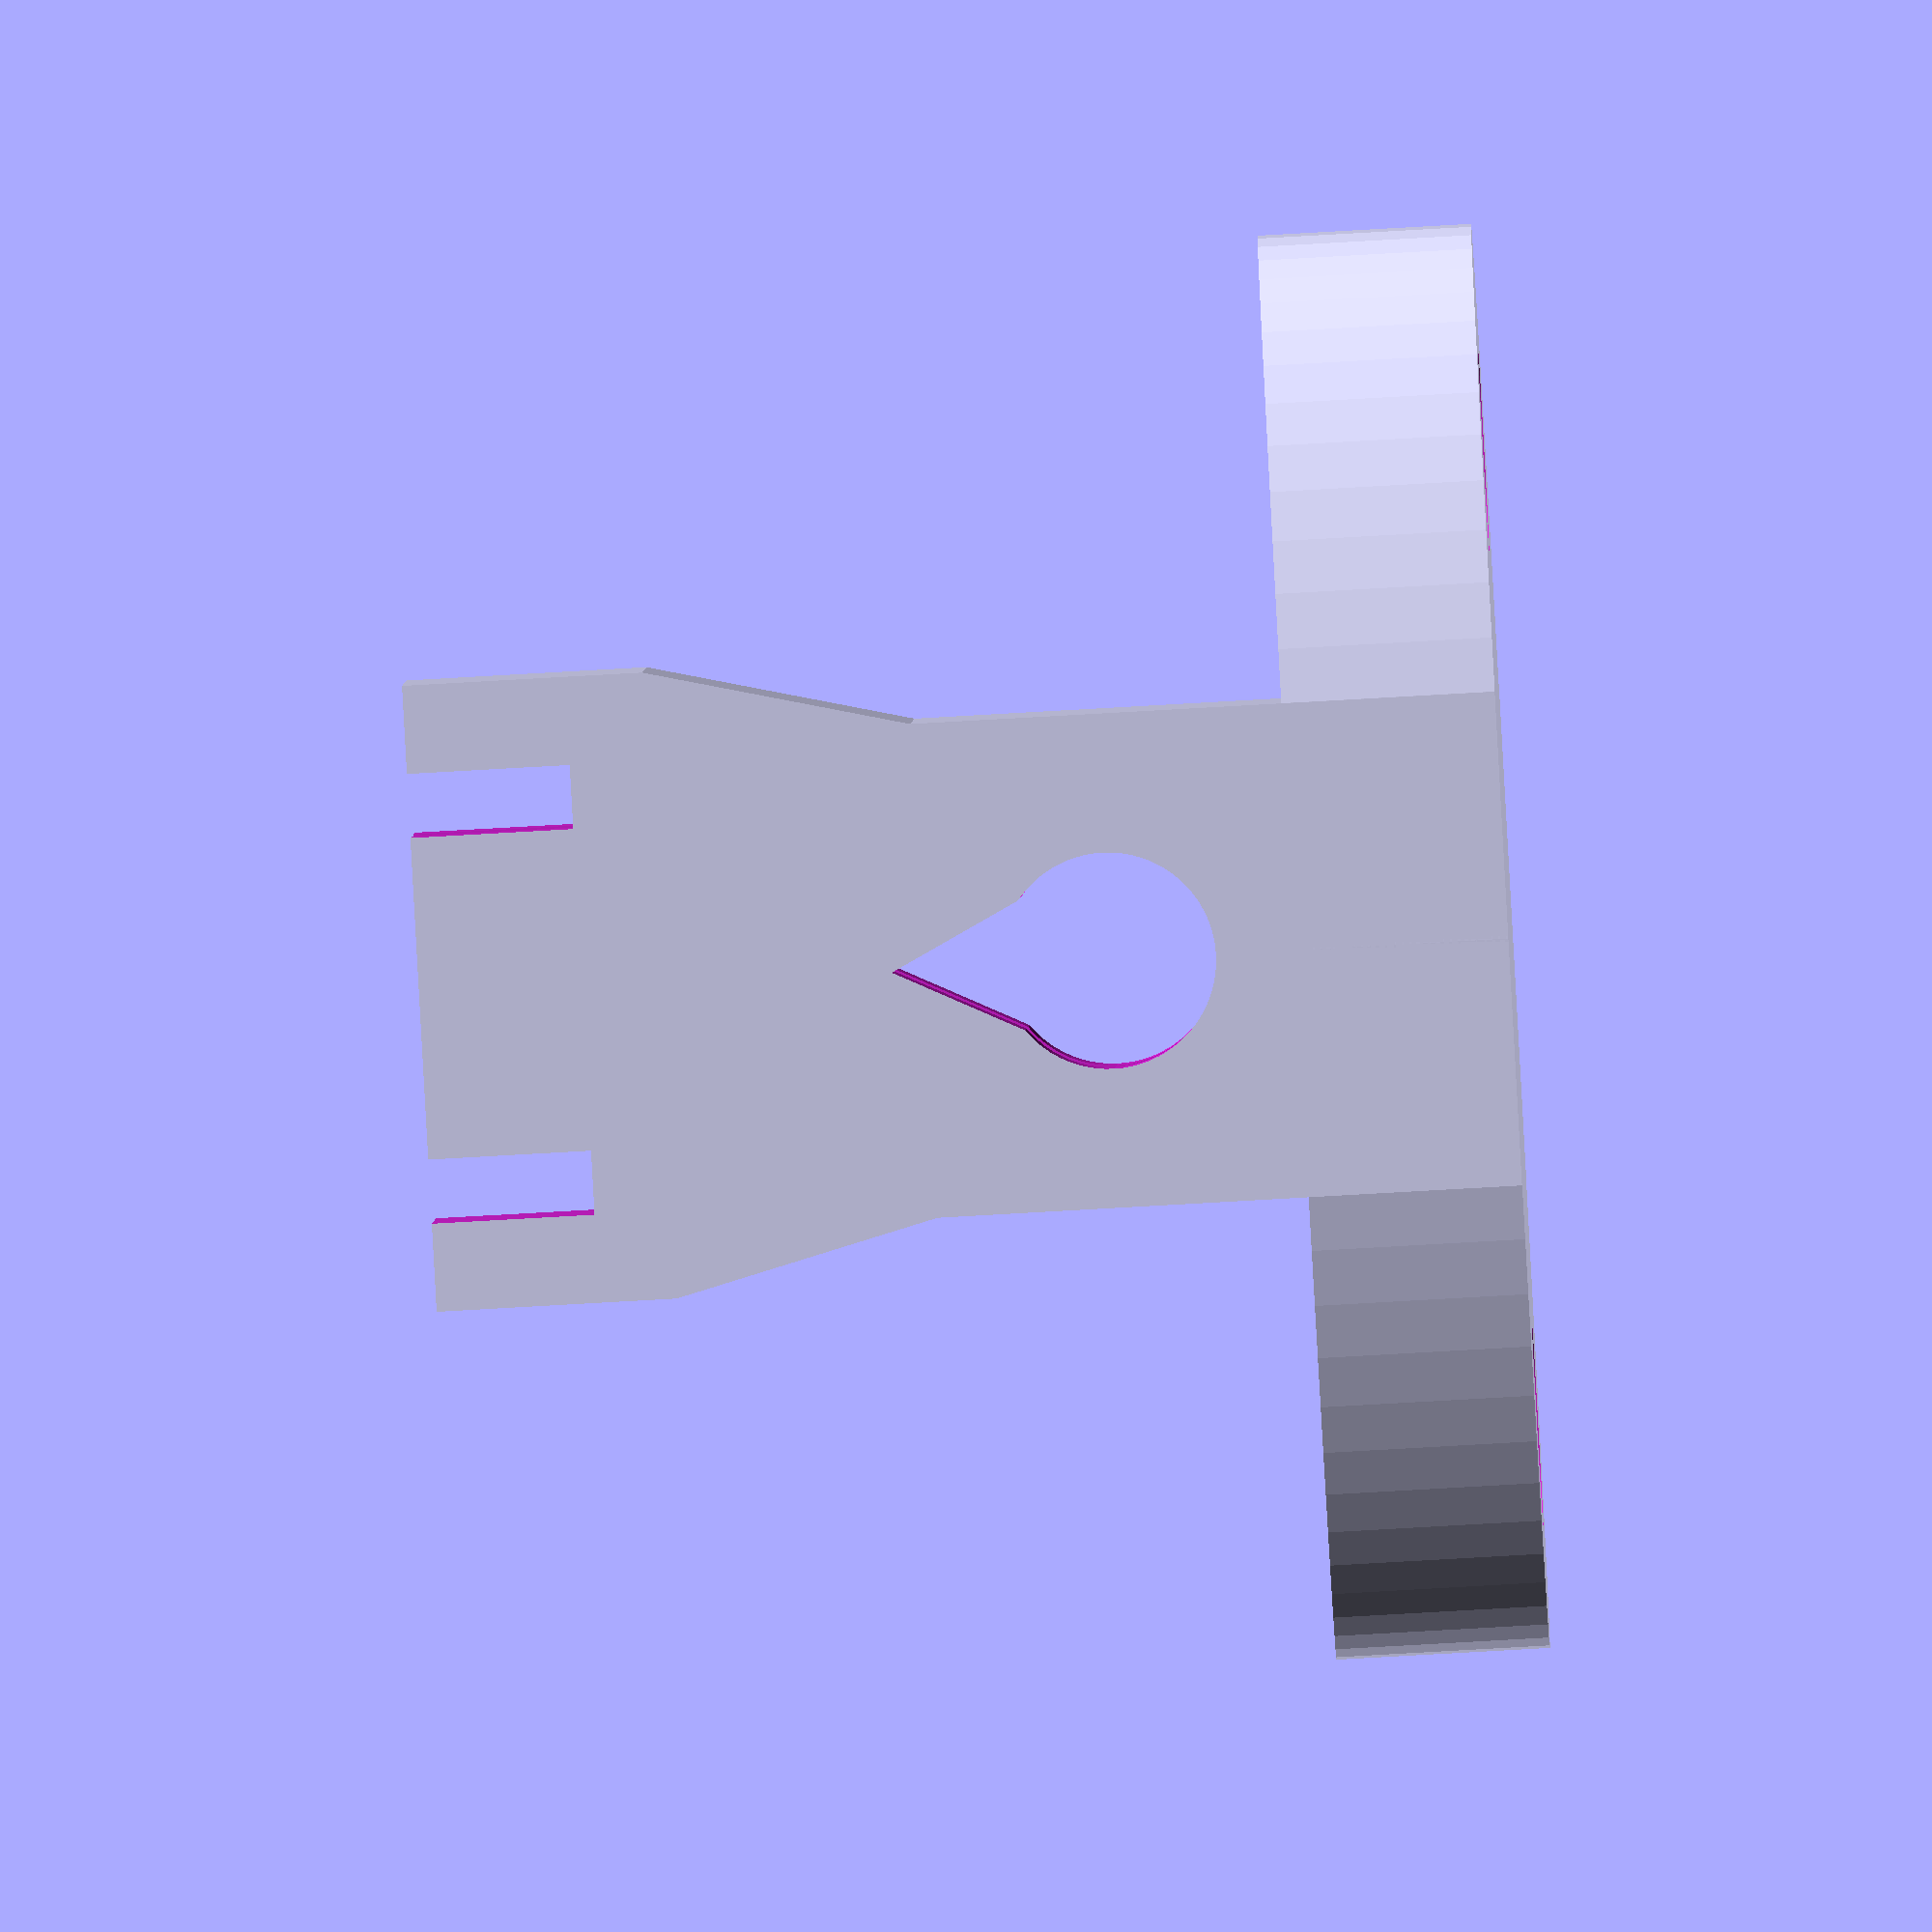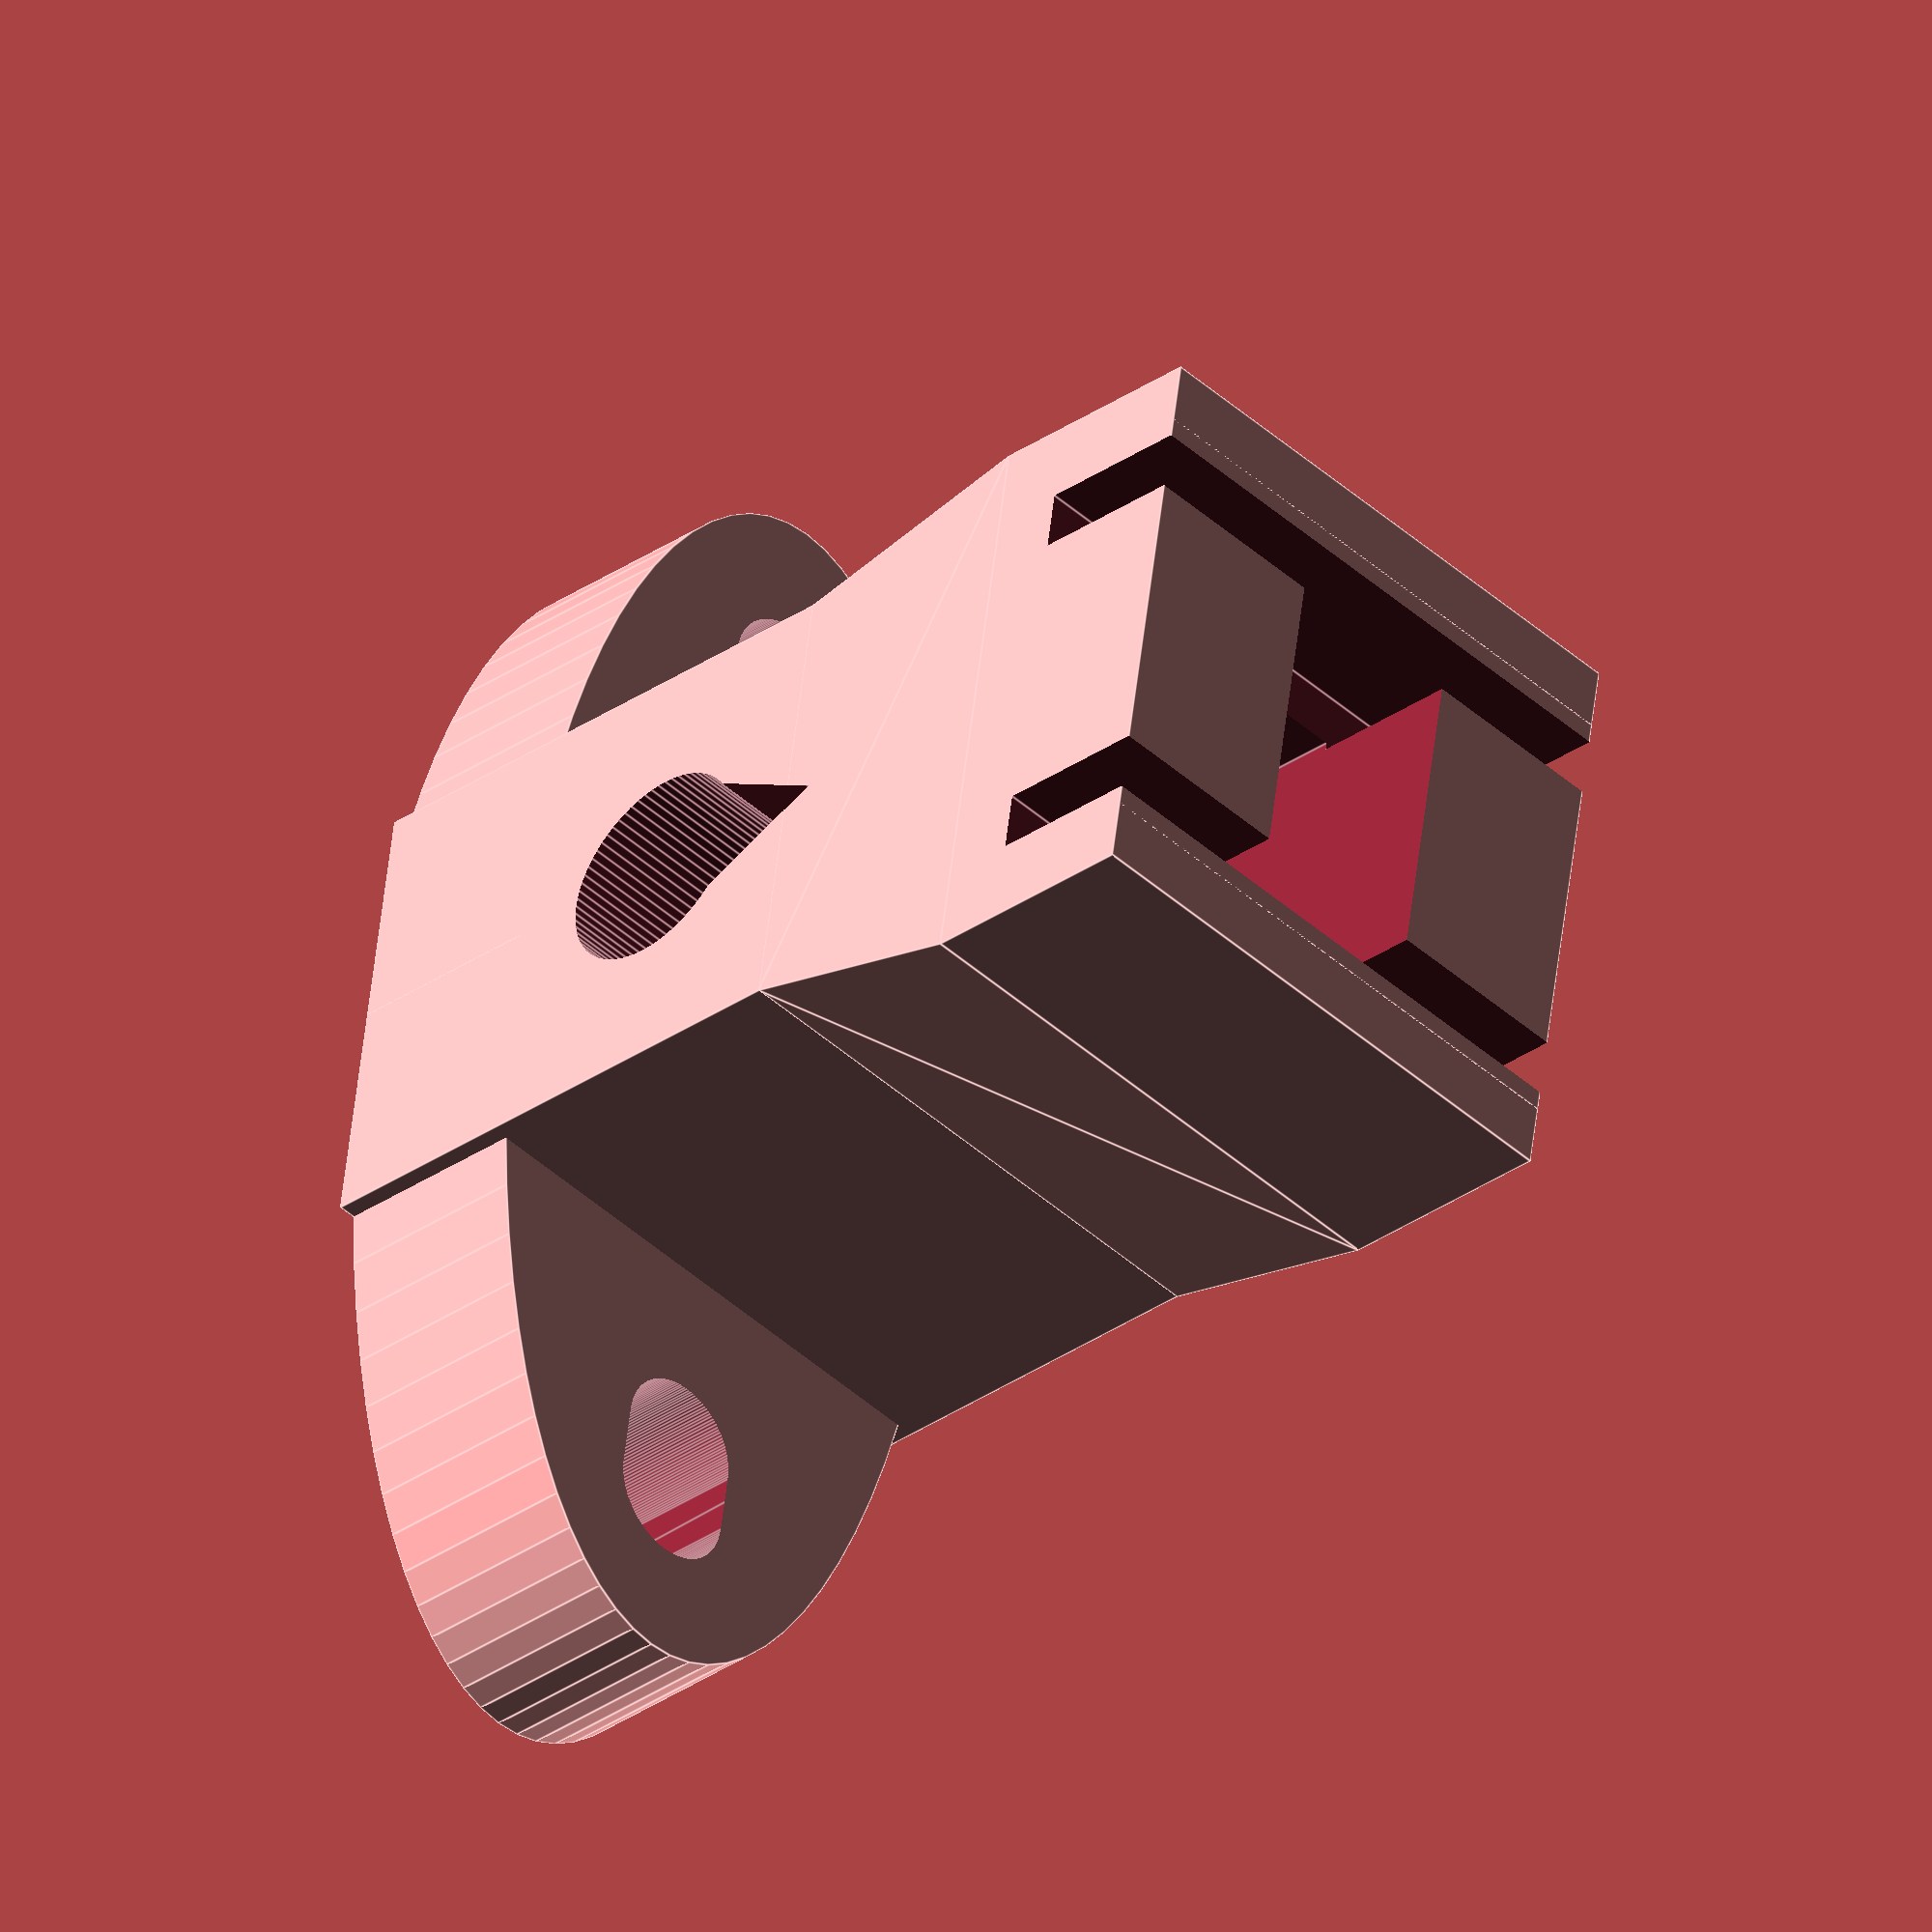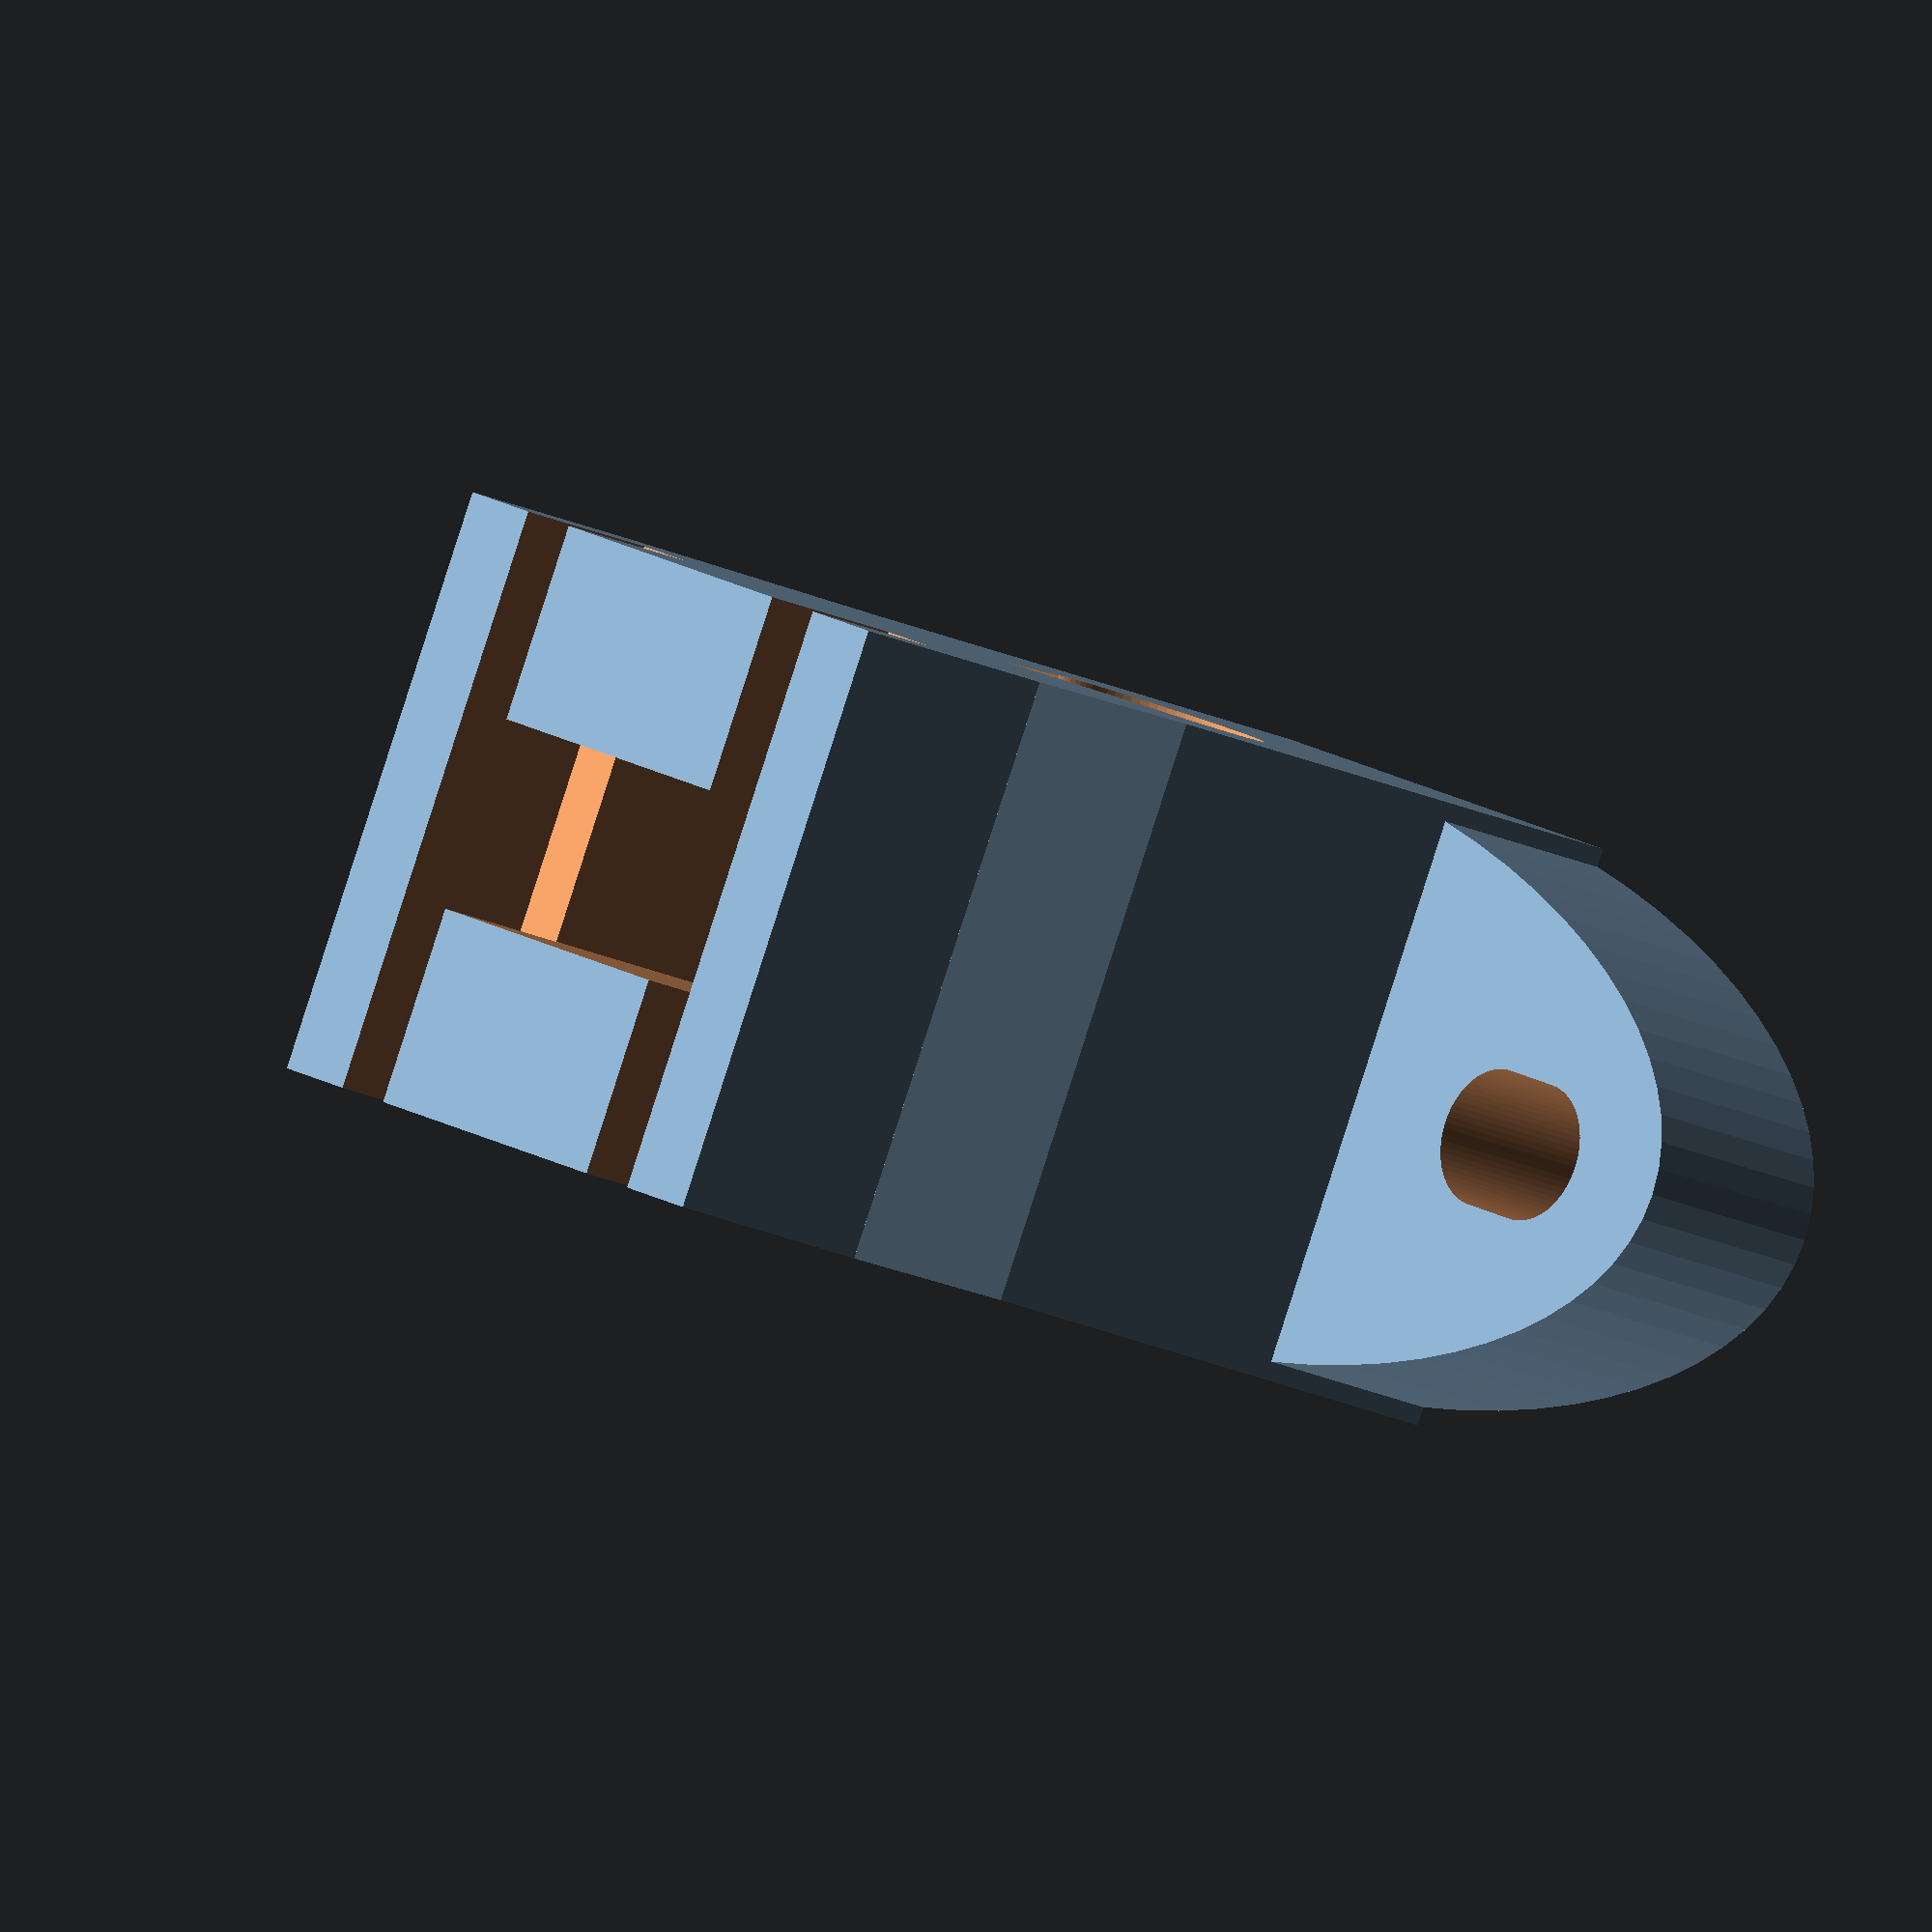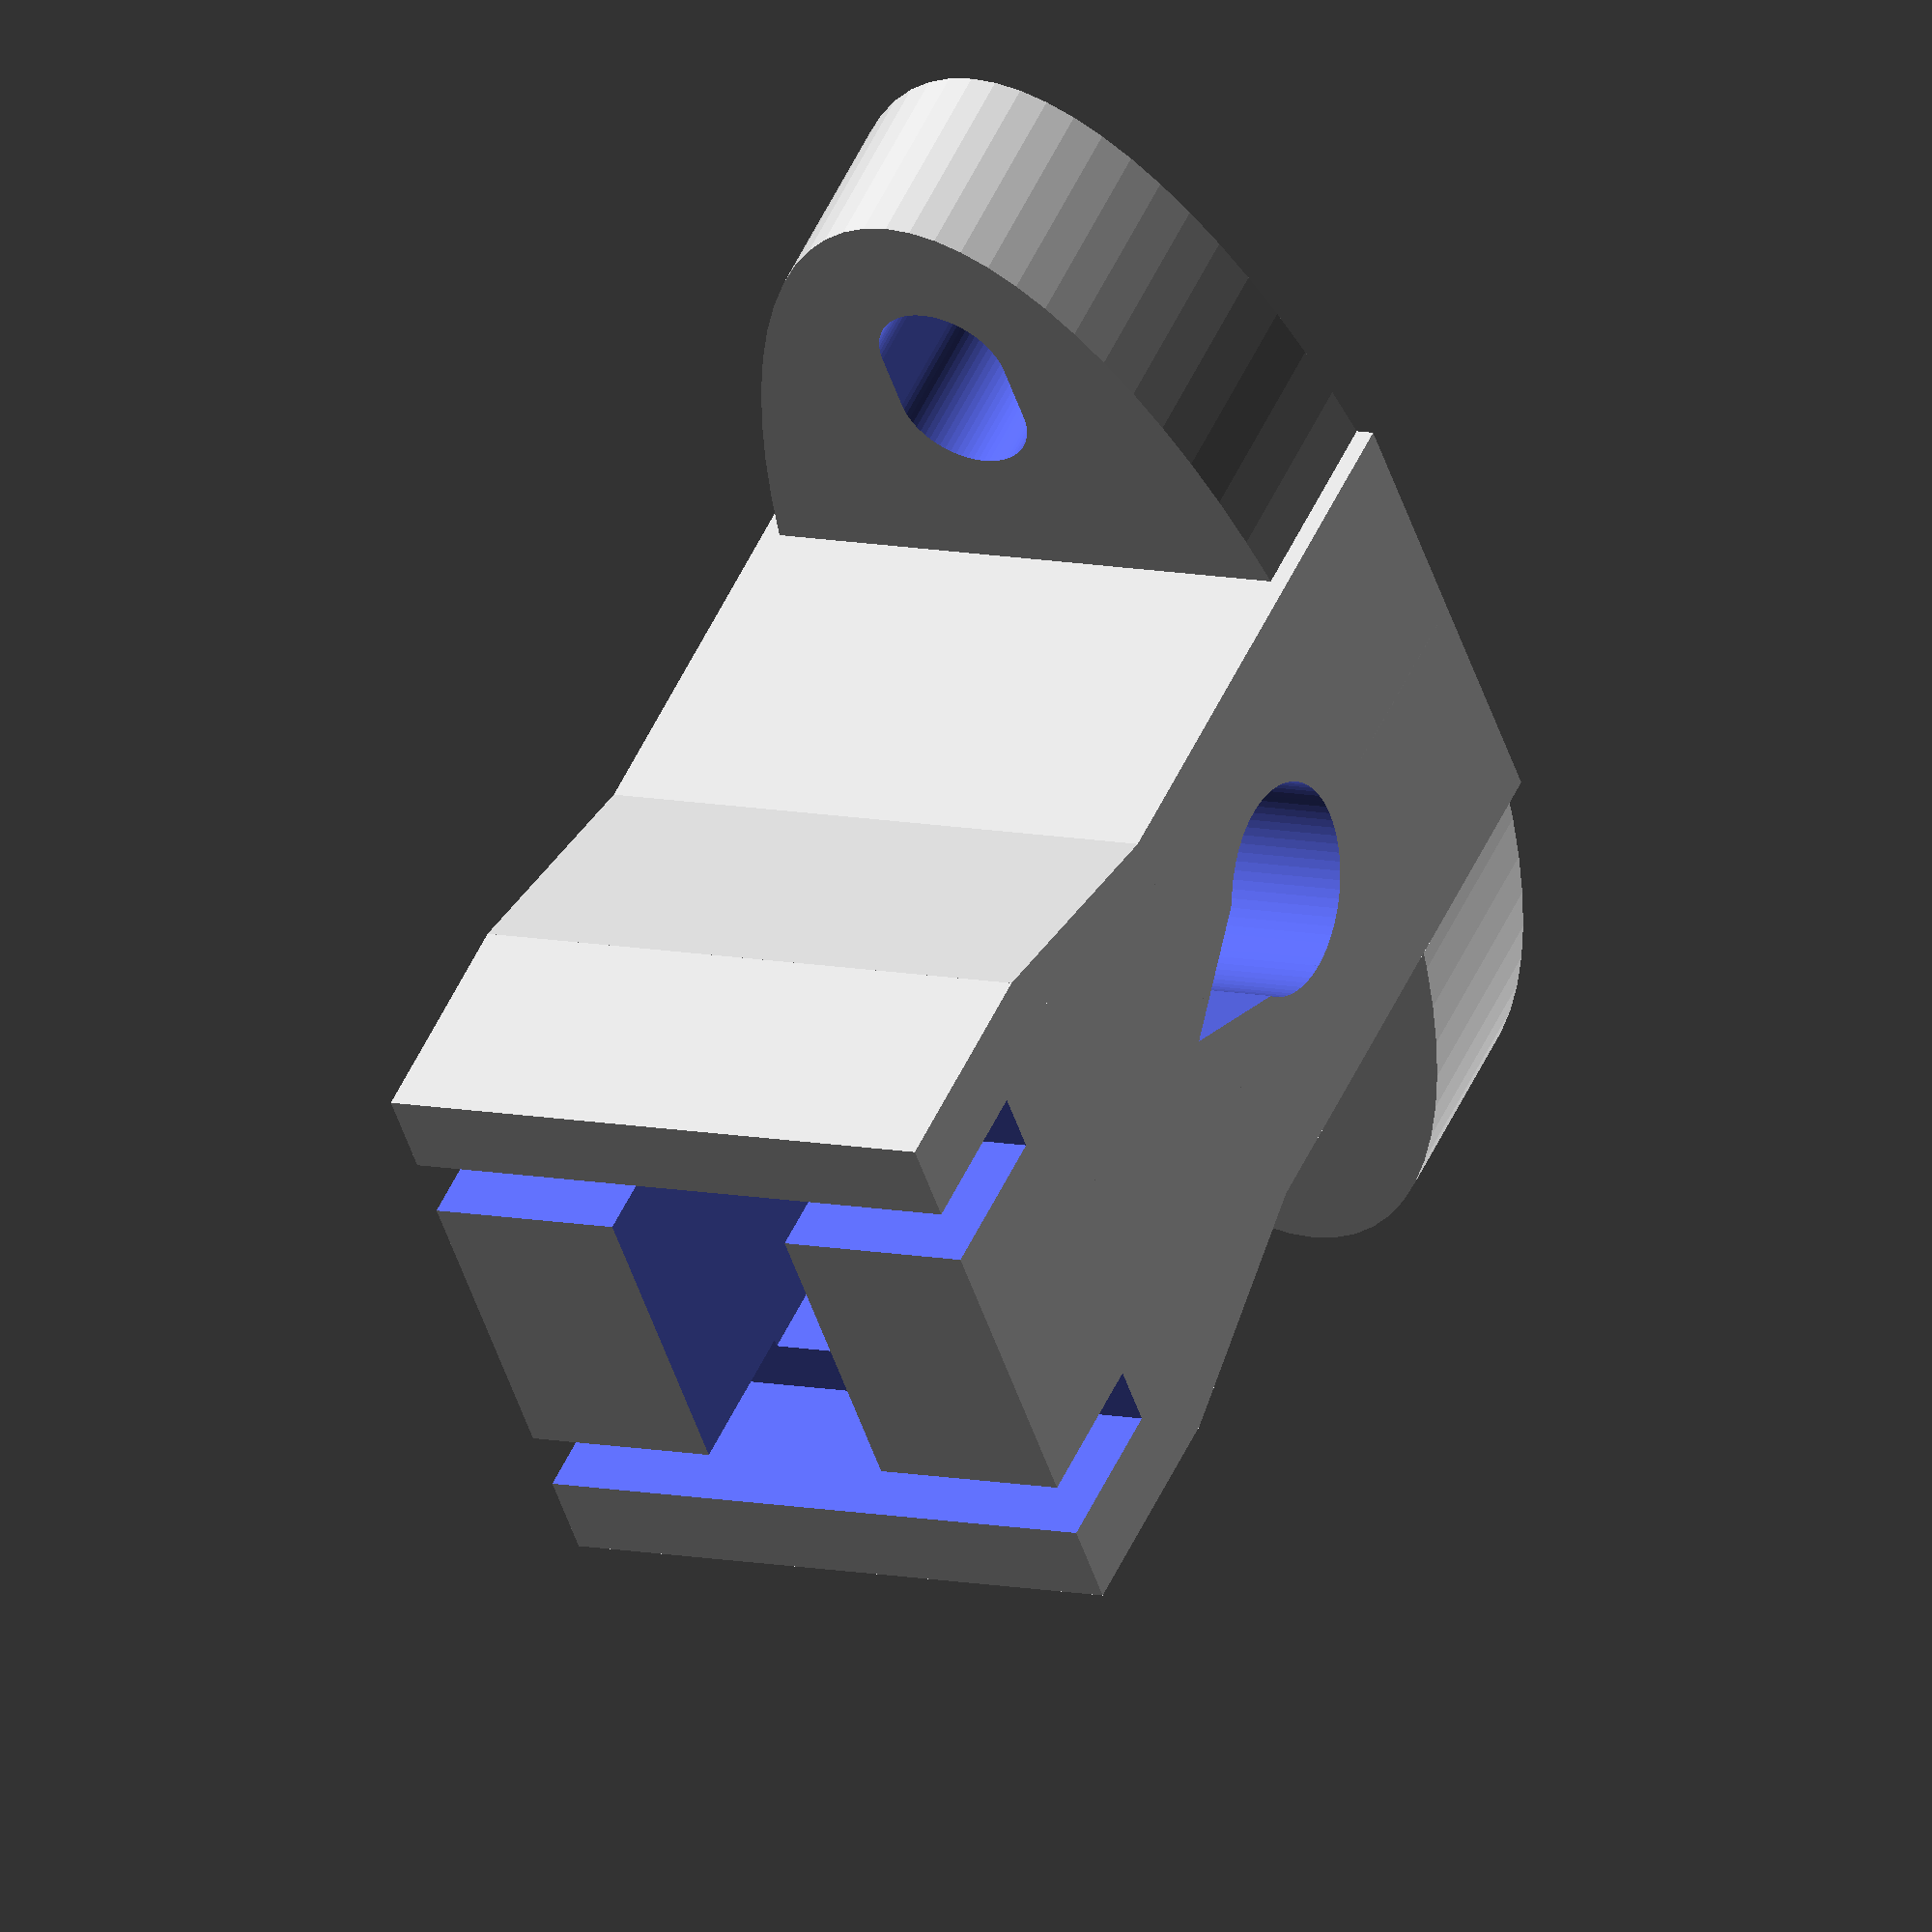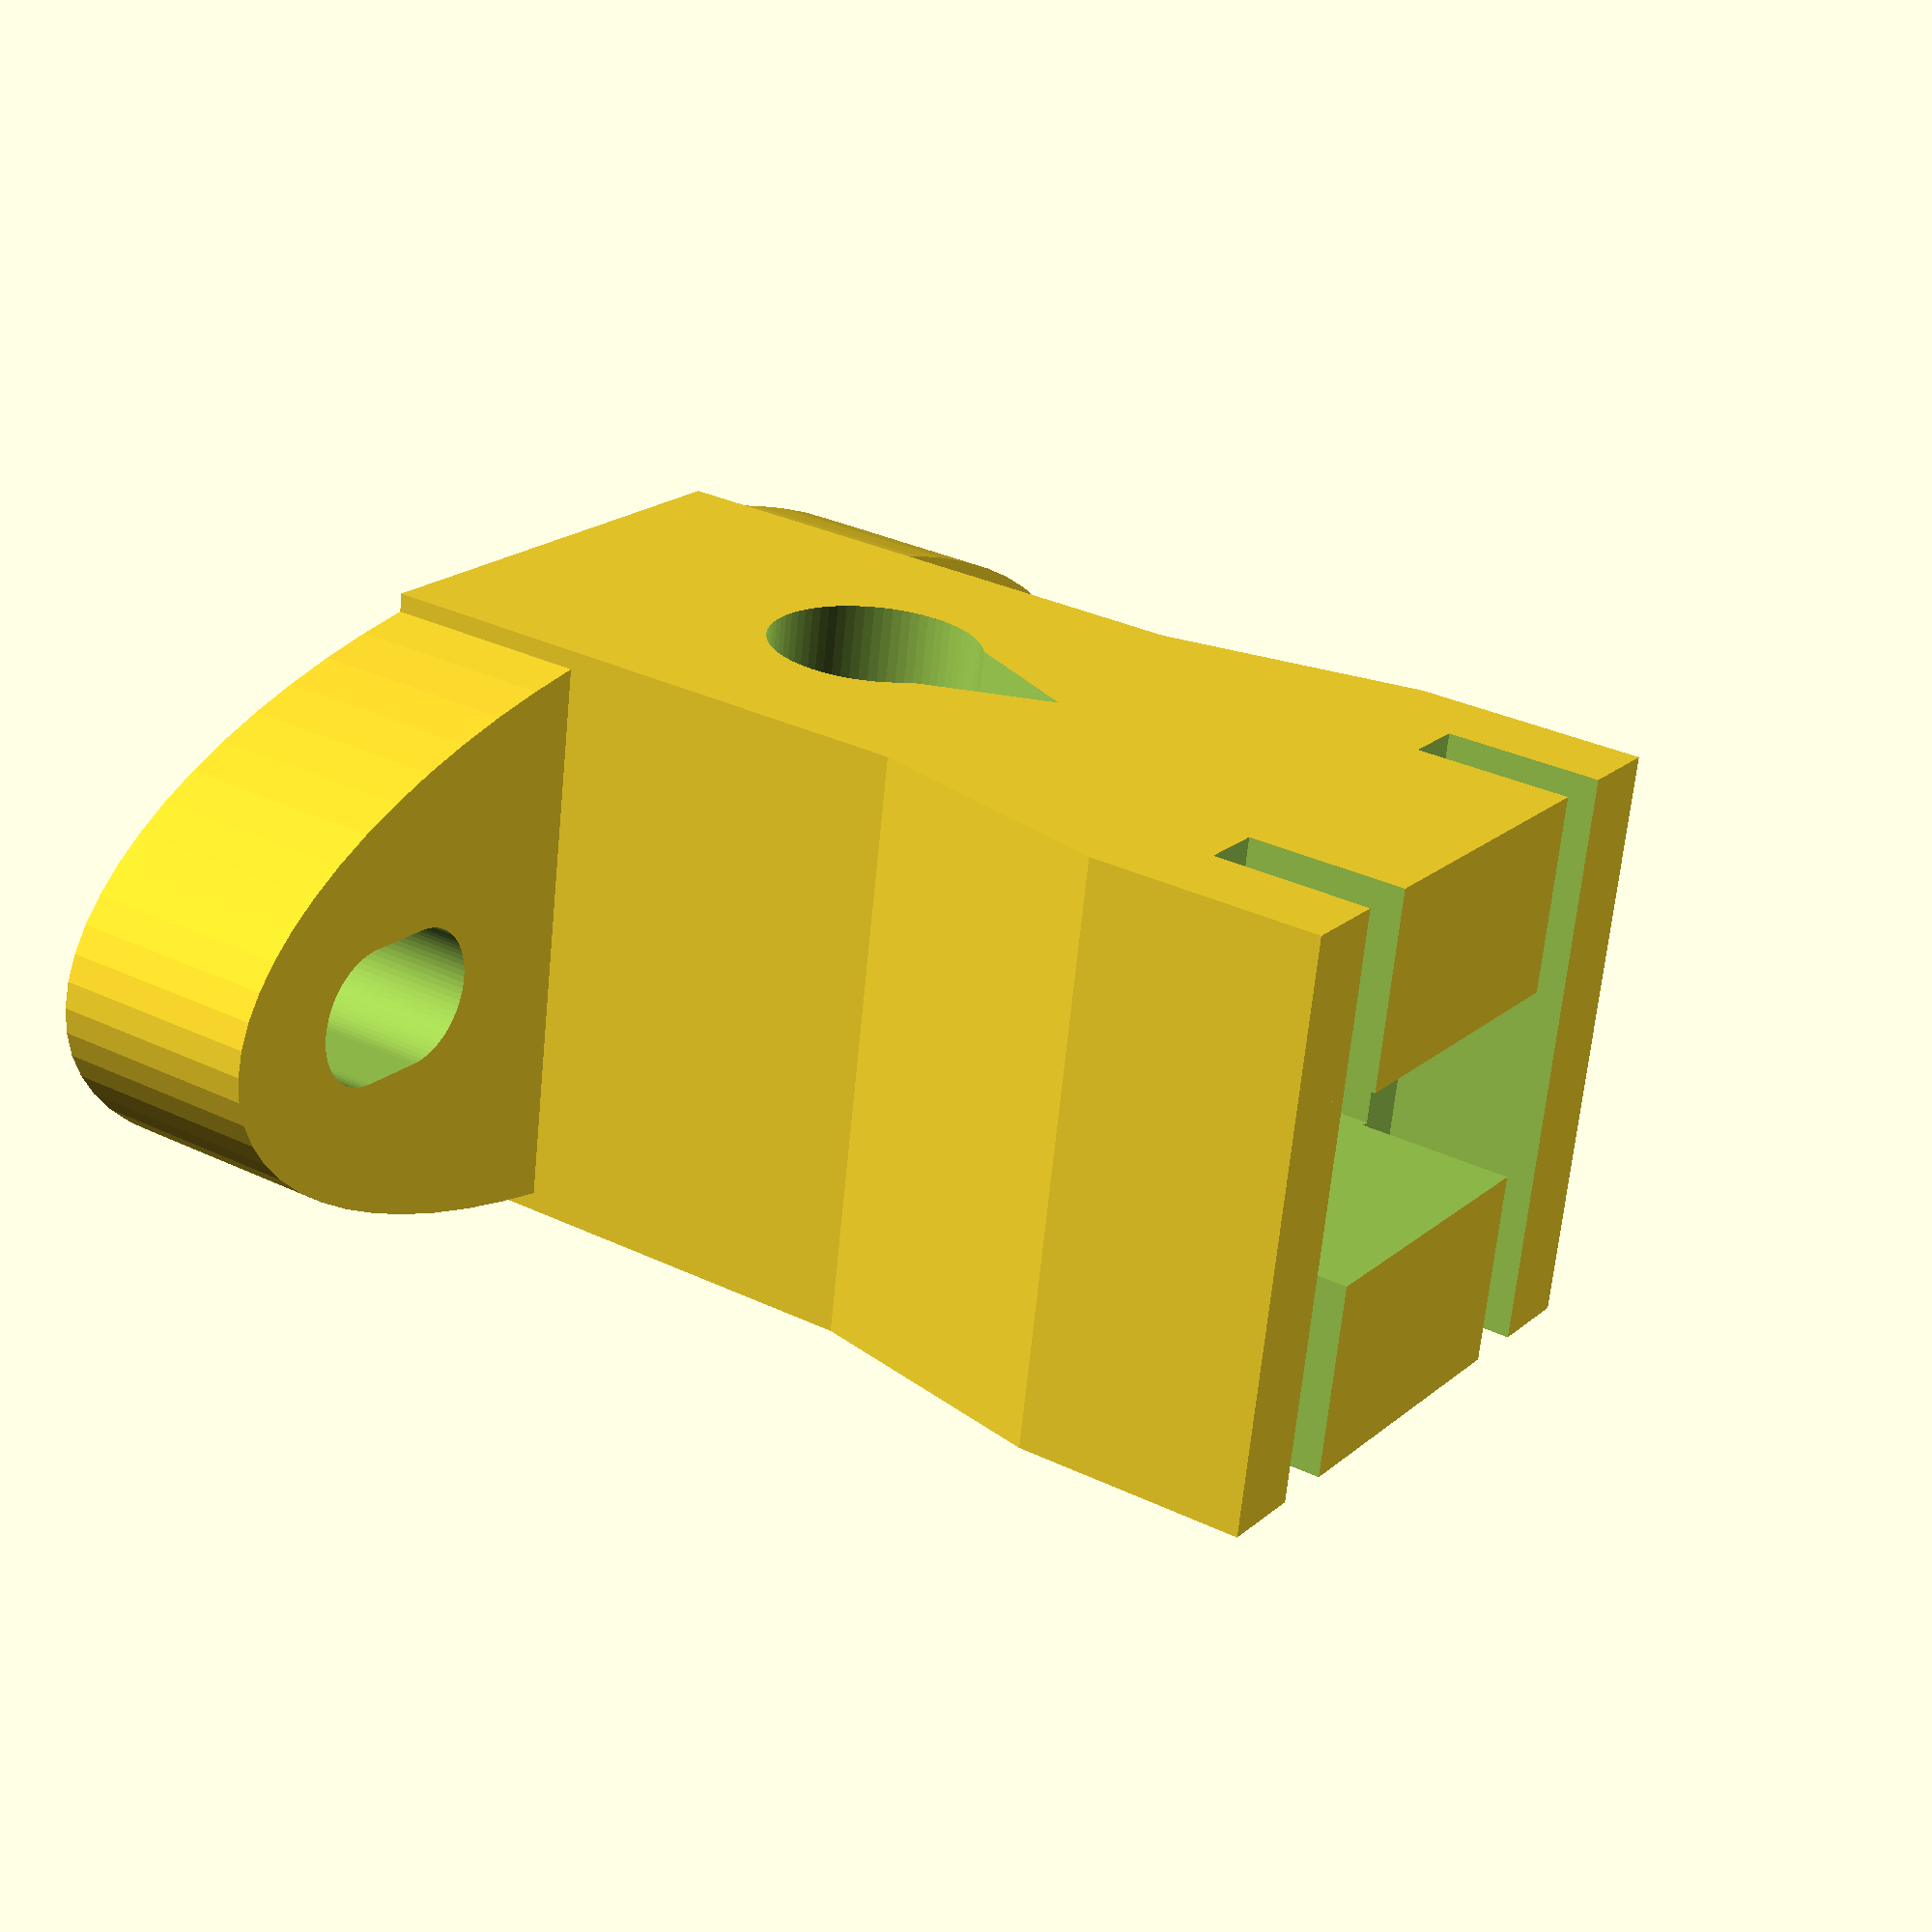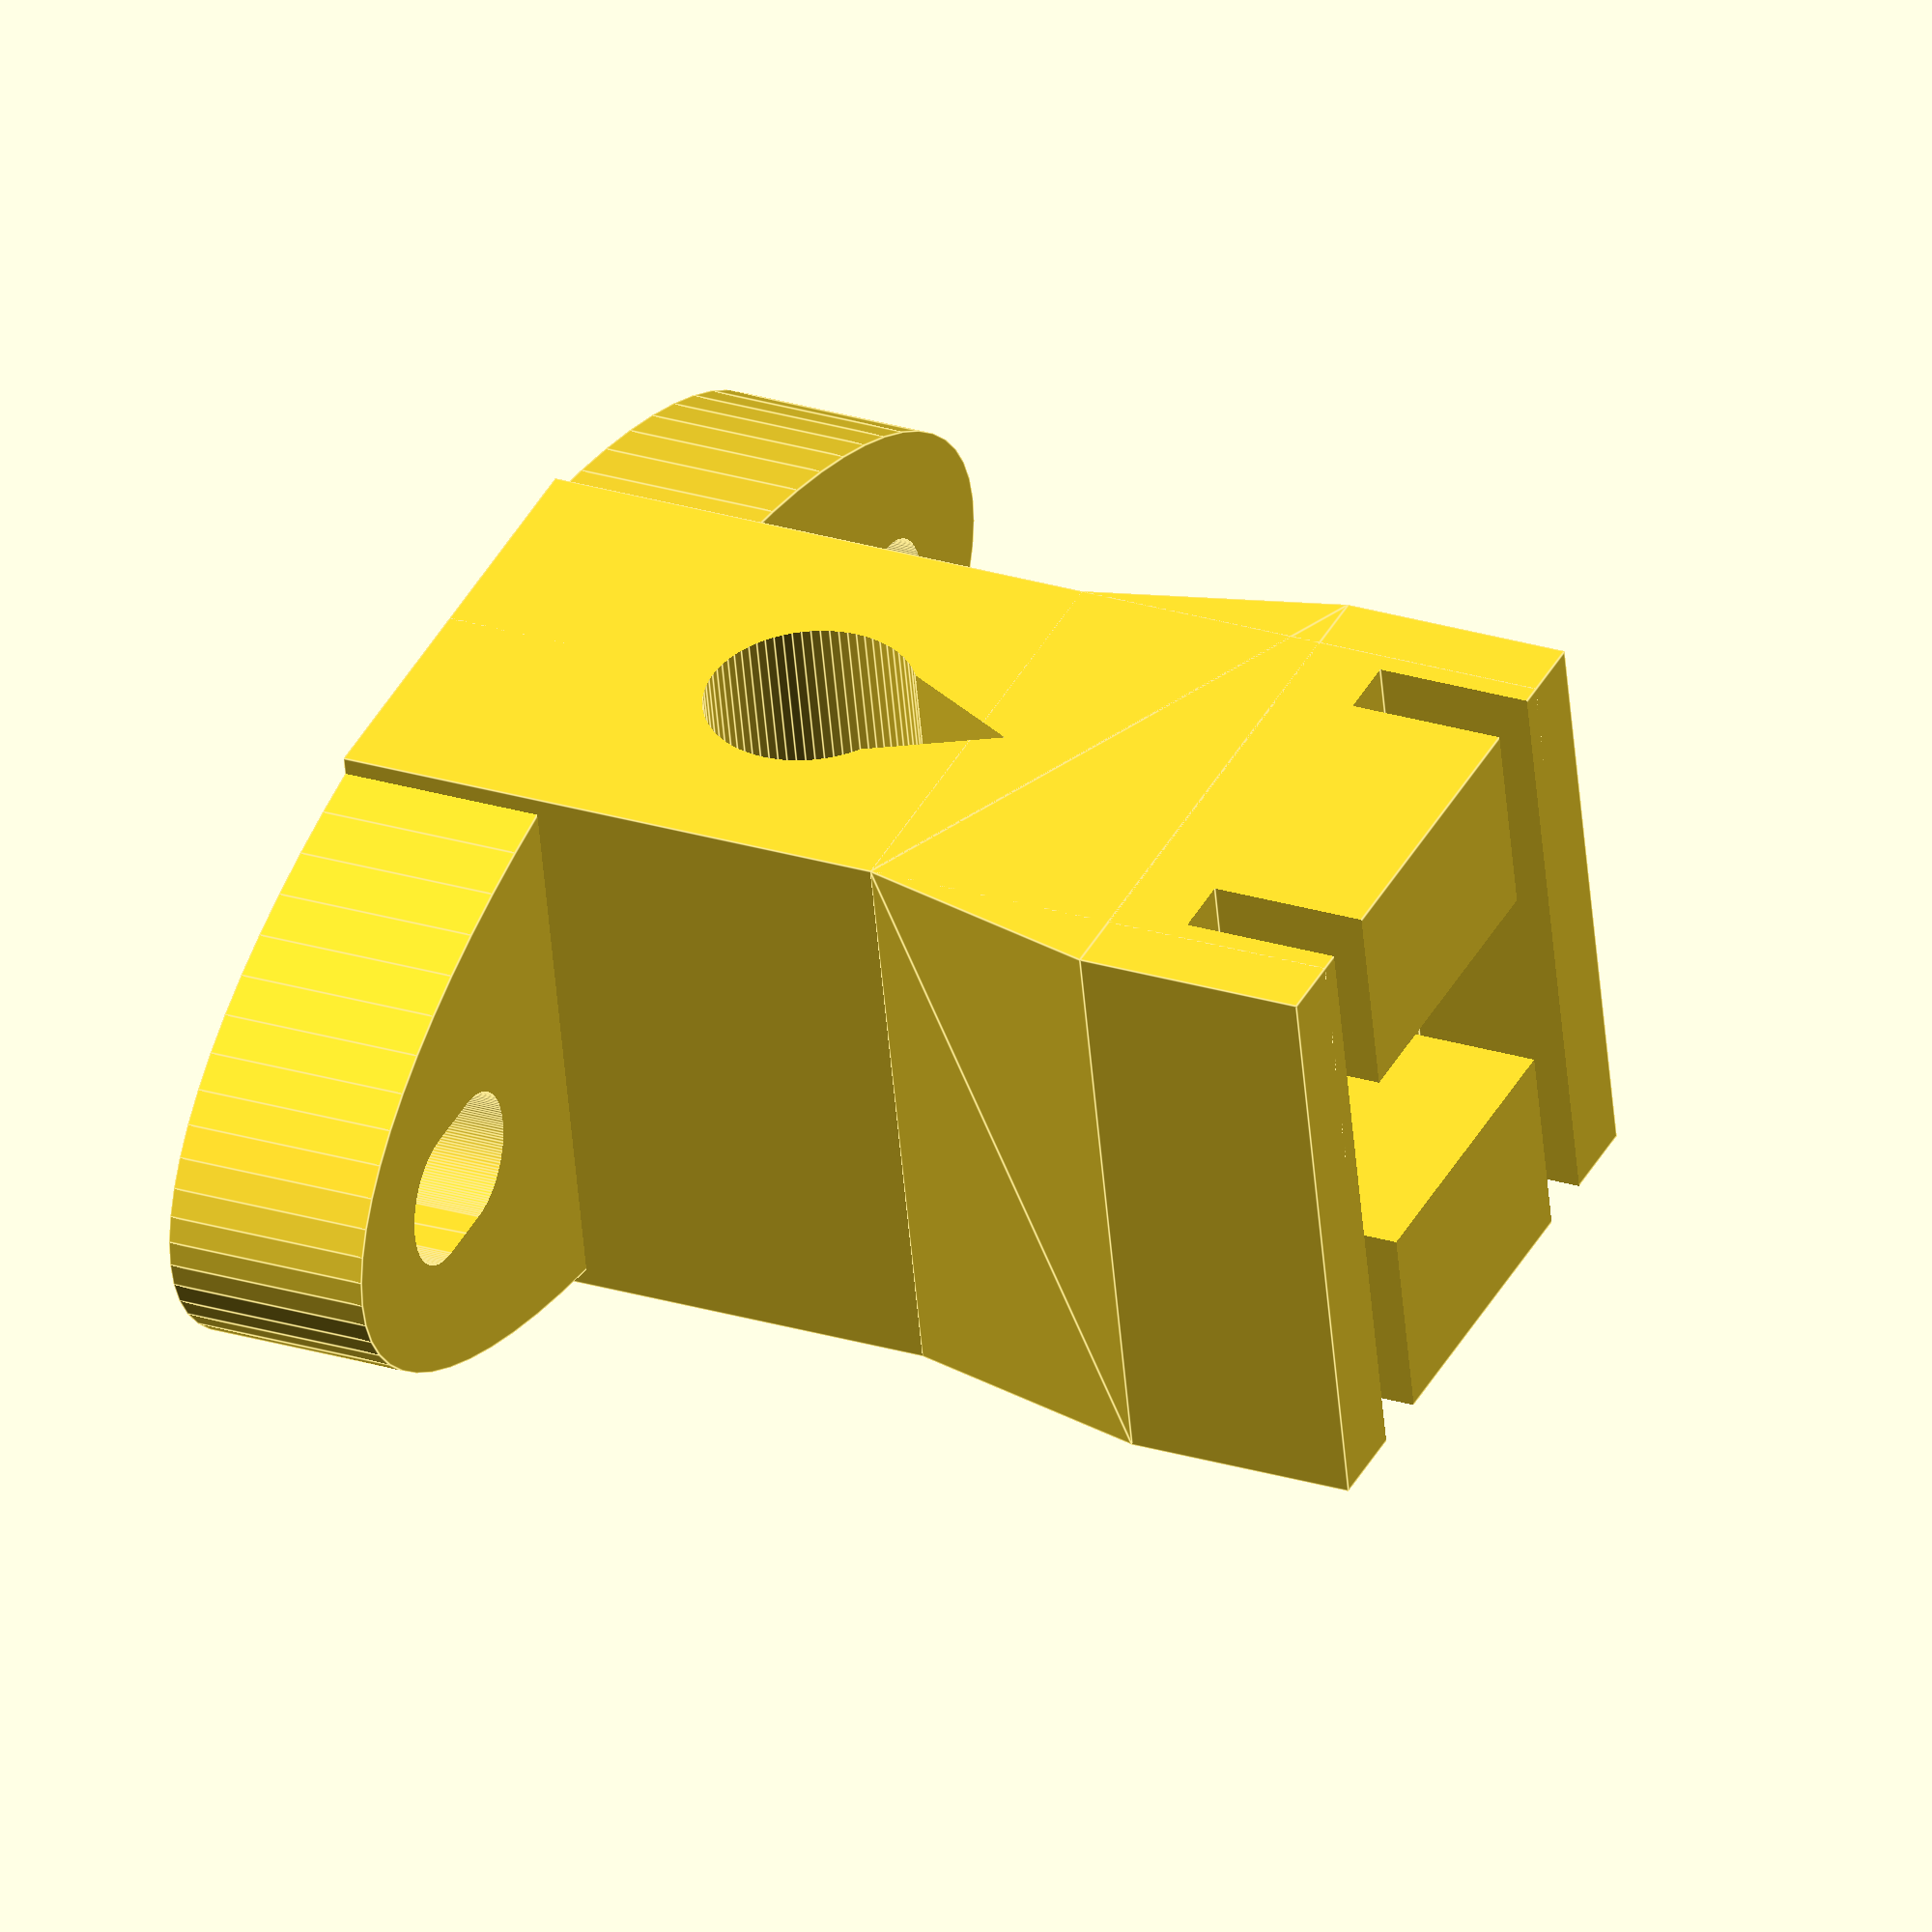
<openscad>
Gap = 0.2;
$fn = 72;

Guide(false);

module Guide(extraClearance) {
    Padding = 3.0;
    SupportThickness = 8.0;

    HexFlatDiameter = 12.45;
    HexRadius = HexFlatDiameter/(2 * cos(30));
    HexThickness = 6.65;

    MountOffset = 22;
    ThreadRodDiameter = 8.1;

    BoltDiameter = 4.85;
    BoltSeparation = 36.5;
    BoltHeadDiameter = 9.0; // The standard indicates 8mm for 5mm screws
    
    Depth = HexThickness + 2*SupportThickness;
    RodOffset = 15; // This is arbitrary, distance from rod to where we mount the bar
    ToTheSky = 100;

    // Measurement of the outside of the channel is 16.5 and 12.37 inside
    // that's 3.2mm for two walls. Add it to smaller value or subtract from larger to get the width
    ChannelWidth = 14.45;
    // Height from the frame to the top of the channel
    ChannelHeight = 12.90; // From the frame to the top of the channel
    // How much into channel we're going. It doesn't have to be deep
    DepthIntoChannel = 6.0;
    // How thick is the channel wall
    ChannelThickness = 2.2;

    BoltRadius = BoltDiameter / 2;
    Width = BoltSeparation + 2*BoltRadius + 2*Padding;
    WidthWithoutBolts = BoltSeparation - 2*BoltHeadDiameter;

    // Additional support for 45 degree angle
    WidthAroundChannel = ChannelWidth + 3*Padding;
    HeightOfSupport = (WidthAroundChannel - WidthWithoutBolts) * 2;

    // Calculate the center of the rod
    // Use the same values as FrameToMotorAdapter
    MotorRadius = 26.0;
    HeadHeight = 4.5 + Gap;
    ThreadHeight = 2.0;
    FrameAdapterHeight = ThreadHeight + HeadHeight;
    CenterOfTheRod = MotorRadius + FrameAdapterHeight;
    // Note that the object sits at Z=0
    // and RodOffset looking from Z=0 equals CenterOfTheRod from Z=max
    // this is where the channel starts
    ZMax = RodOffset + CenterOfTheRod;
    ChannelOffset = ZMax - ChannelHeight;
    // Allow clearance of 8mm, which is the distance from frame to a hex head holding the channel is 8mm
    Height = ChannelOffset + DepthIntoChannel;

    echo(str("Rod center:", RodOffset));
    echo(str("Furthest reach:", Height));
    echo(str("Distance between rod center and furthest reach:", Height - RodOffset));

    difference() {
        // Main body
        union() {
            translate([0, 0, 0])
                scale([Width/2 + Padding, Depth/2, 1]) {
                    cylinder(r = 1, h = SupportThickness);
                }
            translate([0, 0, Height/2])
                cube([WidthWithoutBolts, Depth, Height], center = true);

            translate([0, 0, ZMax - ChannelHeight + (DepthIntoChannel - Padding)/2])
                cube([WidthAroundChannel, Depth, DepthIntoChannel + Padding], center = true);

            // 45 degree angle connector
            rotate([90, 0, 0])
            translate([0, Height - DepthIntoChannel - Padding - HeightOfSupport, 0])
                linear_extrude(height = Depth, center = true)
                    polygon(points = [
                    [-WidthAroundChannel/2, HeightOfSupport],
                    [WidthAroundChannel/2, HeightOfSupport],
                    [WidthWithoutBolts/2, 0],
                    [-WidthWithoutBolts/2, 0],
                    ]);
        }

        // Bolts for mounting the bearing
        union() {
            translate([BoltSeparation / 2, 0, SupportThickness/2])
                hull()
                {
                    translate([-BoltRadius/2, 0, 0])
                        cylinder(r = BoltRadius + Gap, h=ToTheSky, center=true);
                    translate([BoltRadius/2, 0, 0])
                        cylinder(r = BoltRadius + Gap, h=ToTheSky, center=true);
                }
            translate([-BoltSeparation / 2, 0, SupportThickness/2])
                hull()
                {
                    translate([-BoltRadius/2, 0, 0])
                        cylinder(r = BoltRadius + Gap, h=ToTheSky, center=true);
                    translate([BoltRadius/2, 0, 0])
                        cylinder(r = BoltRadius + Gap, h=ToTheSky, center=true);
                }
        }

        // Nut which attaches to the rod
        union () {
            translate([0, 0, RodOffset + ToTheSky/2])
                // Gap*4 should make it easy to insert the nut
                cube([HexFlatDiameter+Gap, HexThickness+Gap*4, ToTheSky], center=true);
            
            translate([0, 0, RodOffset])
                rotate([90,30,0])
                    cylinder(r = HexRadius+Gap, h=HexThickness+Gap, center=true, $fn = 6);
            
            // TODO: Make the roof triangular so that there is no support
            translate([0, 0, RodOffset])
                rotate([90,0,0])
                    cylinder(r=ThreadRodDiameter/2, h = 100, center=true);

            // >45 degree roof
            rotate([90, 0, 0])
            translate([0, RodOffset, 0])
                linear_extrude(height = Depth + Gap, center = true)
                    polygon(points = [
                    [-ThreadRodDiameter/2, 0],
                    [ThreadRodDiameter/2, 0],
                    [0, ThreadRodDiameter],
                    ]);
        }

        // Channel
        union () {
            translate([ChannelWidth / 2, 0, ChannelOffset + DepthIntoChannel/2])
                cube([ChannelThickness + Gap, ToTheSky, DepthIntoChannel + Gap], center=true);
            translate([-ChannelWidth / 2, 0, ChannelOffset + DepthIntoChannel/2])
                cube([ChannelThickness + Gap, ToTheSky, DepthIntoChannel + Gap], center=true);
        }
    }
}

</openscad>
<views>
elev=82.1 azim=352.6 roll=93.2 proj=o view=wireframe
elev=212.0 azim=279.0 roll=225.6 proj=o view=edges
elev=197.7 azim=205.9 roll=134.6 proj=o view=solid
elev=129.9 azim=70.9 roll=156.3 proj=o view=solid
elev=148.0 azim=10.2 roll=236.0 proj=p view=wireframe
elev=153.8 azim=348.6 roll=244.1 proj=o view=edges
</views>
